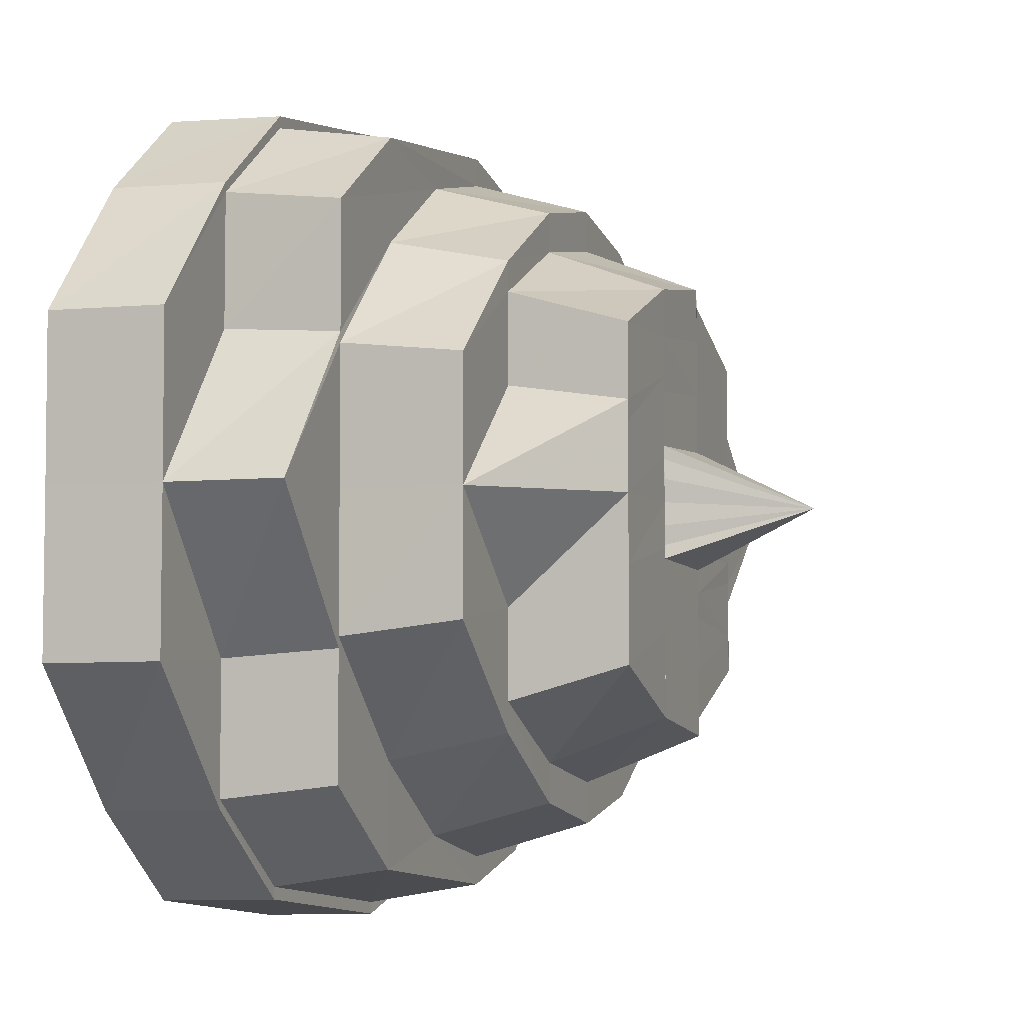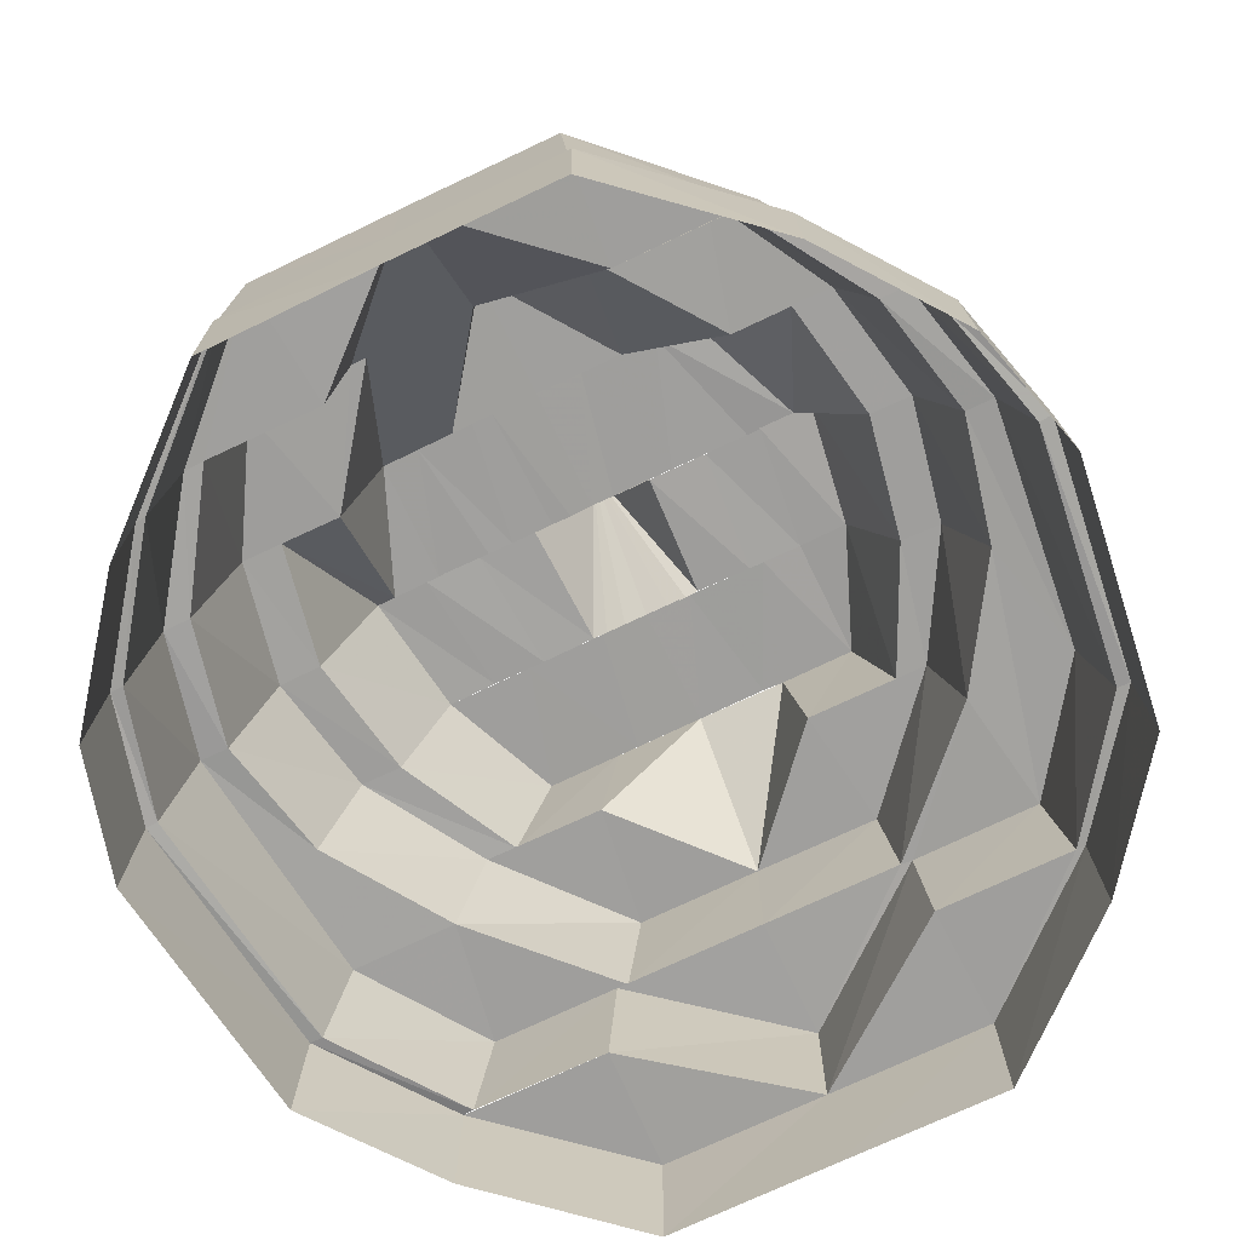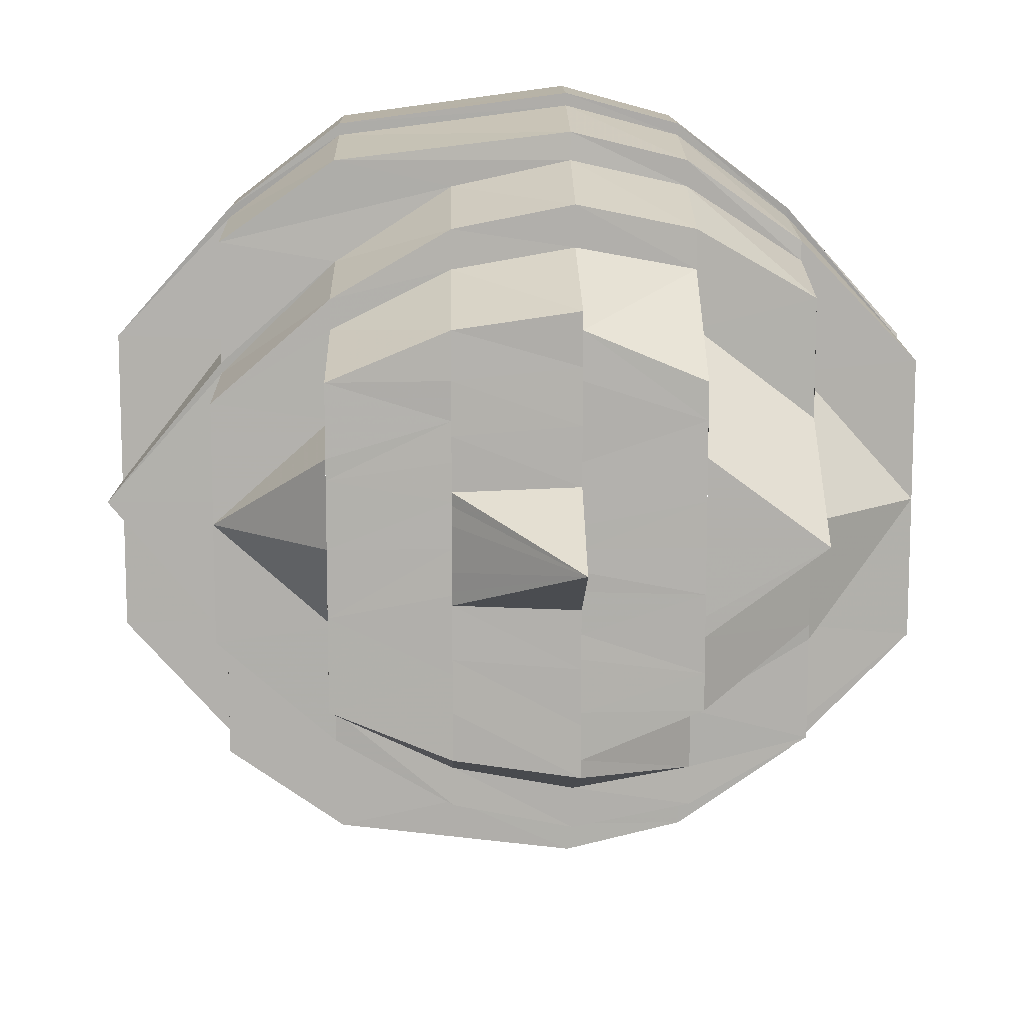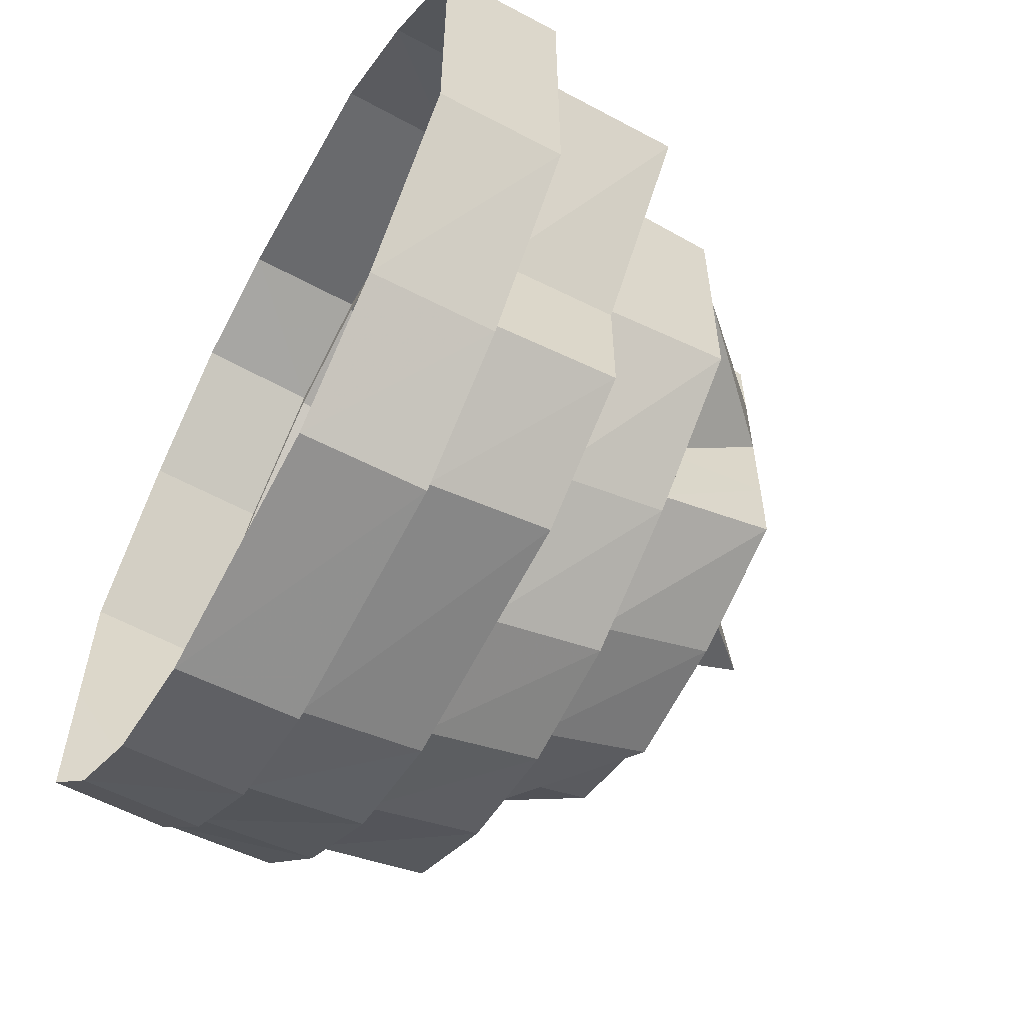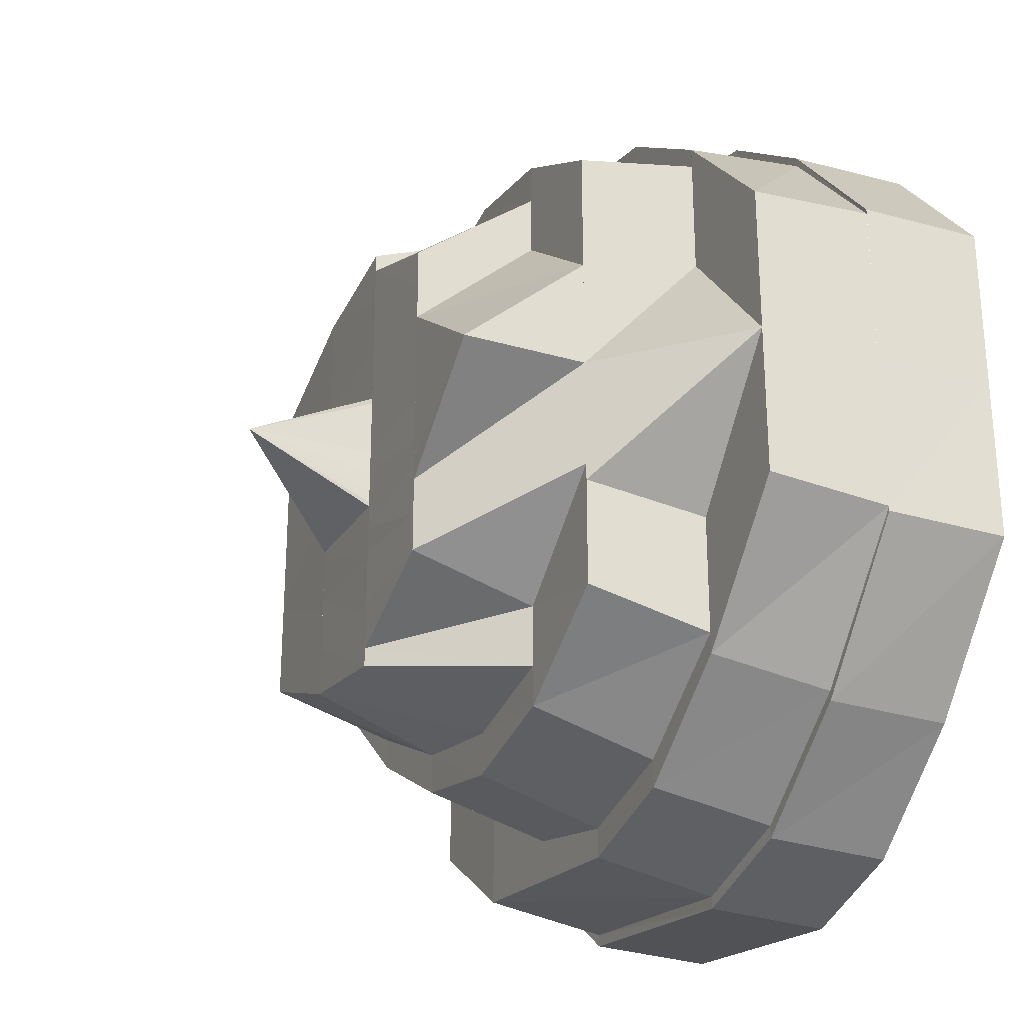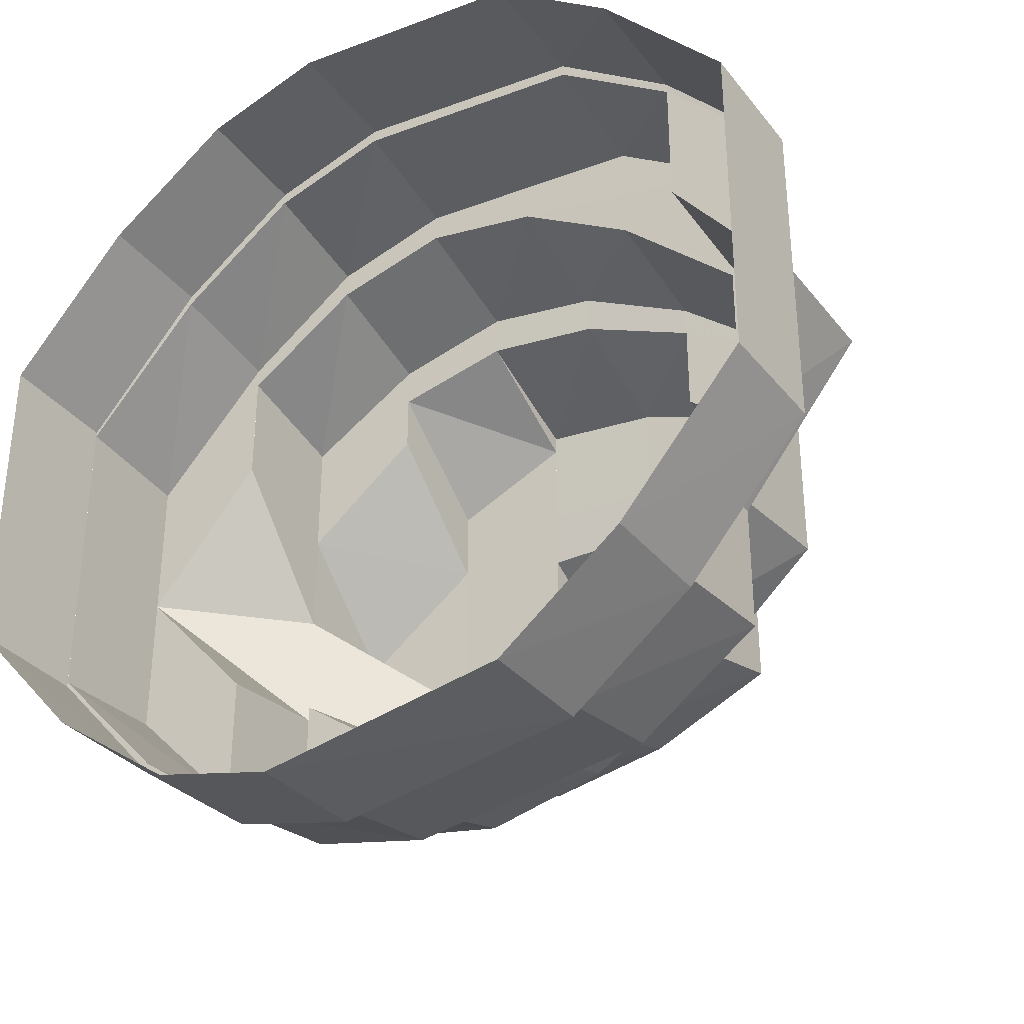
<metadata>
{"format":"obj","ext":"obj","renderer":"f3d","projection":"perspective","resolution":1024,"background":"white","views":[{"elev":-4.6,"azim":109.7,"up":"+Z"},{"elev":-71.7,"azim":-64.4,"up":"+Y"},{"elev":11.4,"azim":178.7,"up":"+Z"},{"elev":-59.6,"azim":61.6,"up":"+Z"},{"elev":-27.2,"azim":-113.8,"up":"+Z"},{"elev":-34.6,"azim":33.2,"up":"+Z"}]}
</metadata>
<code>
o 6790
v 2249 1885 17.4
v 2249 1885 17.39
v 2249 1885 17.4
v 2249 1885 17.42
v 2249 1885 17.4
v 2249 1885 17.43
v 2249 1885 17.42
v 2249 1885 17.39
v 2249 1885 17.39
v 2249 1885 17.43
v 2249 1885 17.43
v 2249 1885 17.43
v 2249 1885 17.42
v 2249 1885 17.4
v 2249 1885 17.42
v 2249 1885 17.43
v 2249 1885 17.43
v 2249 1885 17.43
v 2249 1885 17.44
v 2249 1885 17.44
v 2249 1885 17.43
v 2249 1885 17.43
v 2249 1885 17.43
v 2249 1885 17.43
v 2249 1885 17.43
v 2249 1885 17.43
v 2249 1885 17.43
v 2249 1885 17.43
v 2249 1885 17.42
v 2249 1885 17.42
v 2249 1885 17.42
v 2249 1885 17.4
v 2249 1885 17.44
v 2249 1885 17.43
v 2249 1885 17.43
v 2249 1885 17.43
v 2249 1885 17.44
v 2249 1885 17.42
v 2249 1885 17.43
v 2249 1885 17.42
v 2249 1885 17.43
v 2249 1885 17.43
v 2249 1885 17.42
v 2249 1885 17.42
v 2249 1885 17.4
v 2249 1885 17.39
v 2249 1885 17.38
v 2249 1885 17.39
v 2249 1885 17.38
v 2249 1885 17.37
v 2249 1885 17.38
v 2249 1885 17.37
v 2249 1885 17.37
v 2249 1885 17.37
v 2249 1885 17.37
v 2249 1885 17.38
v 2249 1885 17.37
v 2249 1885 17.37
v 2249 1885 17.37
v 2249 1885 17.37
v 2249 1885 17.37
v 2249 1885 17.37
v 2249 1885 17.37
v 2249 1885 17.38
v 2249 1885 17.38
v 2249 1885 17.38
v 2249 1885 17.38
v 2249 1885 17.39
v 2249 1885 17.39
v 2249 1885 17.39
v 2249 1885 17.39
v 2249 1885 17.4
v 2249 1885 17.4
v 2249 1885 17.42
v 2249 1885 17.42
v 2249 1885 17.43
v 2249 1885 17.42
v 2249 1885 17.43
v 2249 1885 17.44
v 2249 1885 17.43
v 2249 1885 17.43
v 2249 1885 17.42
v 2249 1885 17.43
v 2249 1885 17.43
v 2249 1885 17.43
v 2249 1885 17.44
v 2249 1885 17.44
v 2249 1885 17.44
v 2249 1885 17.4
v 2249 1885 17.39
v 2249 1885 17.39
v 2249 1885 17.38
v 2249 1885 17.37
v 2249 1885 17.38
v 2249 1885 17.39
v 2249 1885 17.38
v 2249 1885 17.39
v 2249 1885 17.38
v 2249 1885 17.38
v 2249 1885 17.37
v 2249 1885 17.37
v 2249 1885 17.37
v 2249 1885 17.38
v 2249 1885 17.37
v 2249 1885 17.37
v 2249 1885 17.37
v 2249 1885 17.38
v 2249 1885 17.37
v 2249 1885 17.39
v 2249 1885 17.38
v 2249 1885 17.37
v 2249 1885 17.37
v 2249 1885 17.38
v 2249 1885 17.39
v 2249 1885 17.39
v 2249 1885 17.39
v 2249 1885 17.38
v 2249 1885 17.39
v 2249 1885 17.4
v 2249 1885 17.39
v 2249 1885 17.4
v 2249 1885 17.39
v 2249 1885 17.4
v 2249 1885 17.38
v 2249 1885 17.38
v 2249 1885 17.4
v 2249 1885 17.4
v 2249 1885 17.41
v 2249 1885 17.42
v 2249 1885 17.43
v 2249 1885 17.41
v 2249 1885 17.42
v 2249 1885 17.43
v 2249 1885 17.42
v 2249 1885 17.43
v 2249 1885 17.43
v 2249 1885 17.43
v 2249 1885 17.43
v 2249 1885 17.44
v 2249 1885 17.43
v 2249 1885 17.43
v 2249 1885 17.42
v 2249 1885 17.42
v 2249 1885 17.43
v 2249 1885 17.42
v 2249 1885 17.41
v 2249 1885 17.43
v 2249 1885 17.43
v 2249 1885 17.41
v 2249 1885 17.42
v 2249 1885 17.4
v 2249 1885 17.4
v 2249 1885 17.4
v 2249 1885 17.42
v 2249 1885 17.4
v 2249 1885 17.4
v 2249 1885 17.43
v 2249 1885 17.42
v 2249 1885 17.42
v 2249 1885 17.41
v 2249 1885 17.42
v 2249 1885 17.41
v 2249 1885 17.41
v 2249 1885 17.4
v 2249 1885 17.4
v 2249 1885 17.4
v 2249 1885 17.4
v 2249 1885 17.4
v 2249 1885 17.4
v 2249 1885 17.4
v 2249 1885 17.4
v 2249 1885 17.4
v 2249 1885 17.4
v 2249 1885 17.39
v 2249 1885 17.39
v 2249 1885 17.39
v 2249 1885 17.39
v 2249 1885 17.39
v 2249 1885 17.4
v 2249 1885 17.4
v 2249 1885 17.4
v 2249 1885 17.4
v 2249 1885 17.41
v 2249 1885 17.41
v 2249 1885 17.41
v 2249 1885 17.4
v 2249 1885 17.41
v 2249 1885 17.41
v 2249 1885 17.41
v 2249 1885 17.42
v 2249 1885 17.42
v 2249 1885 17.4
v 2249 1885 17.42
v 2249 1885 17.42
v 2249 1885 17.42
v 2249 1885 17.41
v 2249 1885 17.42
v 2249 1885 17.42
v 2249 1885 17.42
v 2249 1885 17.41
v 2249 1885 17.43
v 2249 1885 17.42
v 2249 1885 17.42
v 2249 1885 17.41
v 2249 1885 17.4
v 2249 1885 17.41
v 2249 1885 17.42
v 2249 1885 17.42
v 2249 1885 17.41
v 2249 1885 17.4
v 2249 1885 17.41
v 2249 1885 17.42
v 2249 1885 17.41
v 2249 1885 17.43
v 2249 1885 17.43
v 2249 1885 17.42
v 2249 1885 17.43
v 2249 1885 17.43
v 2249 1885 17.43
v 2249 1885 17.43
v 2249 1885 17.43
v 2249 1885 17.43
v 2249 1885 17.42
v 2249 1885 17.43
v 2249 1885 17.42
v 2249 1885 17.4
v 2249 1885 17.42
v 2249 1885 17.39
v 2249 1885 17.4
v 2249 1885 17.42
v 2249 1885 17.41
v 2249 1885 17.4
v 2249 1885 17.4
v 2249 1885 17.41
v 2249 1885 17.42
v 2249 1885 17.41
v 2249 1885 17.39
v 2249 1885 17.4
v 2249 1885 17.4
v 2249 1885 17.39
v 2249 1885 17.39
v 2249 1885 17.4
v 2249 1885 17.38
v 2249 1885 17.38
v 2249 1885 17.38
v 2249 1885 17.37
v 2249 1885 17.41
v 2249 1885 17.4
v 2249 1885 17.4
v 2249 1885 17.39
v 2249 1885 17.39
v 2249 1885 17.38
v 2249 1885 17.4
v 2249 1885 17.39
v 2249 1885 17.39
v 2249 1885 17.41
v 2249 1885 17.42
v 2249 1885 17.41
v 2249 1885 17.41
v 2249 1885 17.41
v 2249 1885 17.4
v 2249 1885 17.4
v 2249 1885 17.39
v 2249 1885 17.39
v 2249 1885 17.38
v 2249 1885 17.38
v 2249 1885 17.38
v 2249 1885 17.38
v 2249 1885 17.38
v 2249 1885 17.37
v 2249 1885 17.37
v 2249 1885 17.37
v 2249 1885 17.37
v 2249 1885 17.37
v 2249 1885 17.38
v 2249 1885 17.37
v 2249 1885 17.39
v 2249 1885 17.38
v 2249 1885 17.38
v 2249 1885 17.38
v 2249 1885 17.37
v 2249 1885 17.37
v 2249 1885 17.38
v 2249 1885 17.39
v 2249 1885 17.4
v 2249 1885 17.39
v 2249 1885 17.38
v 2249 1885 17.38
v 2249 1885 17.38
v 2249 1885 17.39
v 2249 1885 17.38
v 2249 1885 17.39
v 2249 1885 17.39
v 2249 1885 17.39
v 2249 1885 17.39
v 2249 1885 17.4
v 2249 1885 17.4
v 2249 1885 17.4
v 2249 1885 17.4
v 2249 1885 17.41
v 2249 1885 17.41
v 2249 1885 17.39
v 2249 1885 17.4
v 2249 1885 17.38
v 2249 1885 17.39
v 2249 1885 17.41
v 2249 1885 17.4
v 2249 1885 17.4
v 2249 1885 17.4
v 2249 1885 17.4
v 2249 1885 17.4
v 2249 1885 17.4
v 2249 1885 17.39
v 2249 1885 17.38
v 2249 1885 17.39
v 2249 1885 17.38
v 2249 1885 17.39
v 2249 1885 17.39
v 2249 1885 17.42
v 2249 1885 17.43
v 2249 1885 17.42
v 2249 1885 17.42
v 2249 1885 17.41
v 2249 1885 17.41
f 1 2 3
f 4 3 5
f 6 7 4
f 5 8 9
f 10 11 6
f 12 13 11
f 13 14 15
f 16 12 17
f 18 17 10
f 19 16 20
f 21 20 18
f 20 17 22
f 20 23 17
f 24 19 25
f 26 25 21
f 27 24 28
f 29 28 26
f 30 27 31
f 32 31 29
f 33 34 23
f 35 34 36
f 37 33 35
f 34 38 39
f 36 38 40
f 41 39 42
f 42 43 44
f 38 1 43
f 40 1 45
f 45 2 46
f 2 47 48
f 46 47 49
f 47 50 51
f 49 50 52
f 50 53 54
f 52 53 55
f 56 54 57
f 57 58 59
f 53 60 58
f 55 60 61
f 59 62 63
f 60 64 62
f 61 64 65
f 63 66 67
f 64 68 66
f 65 68 69
f 67 70 71
f 68 72 70
f 70 72 73
f 72 74 73
f 73 74 75
f 74 76 75
f 77 76 78
f 76 79 80
f 78 79 81
f 82 80 83
f 83 84 85
f 79 86 84
f 81 86 37
f 85 87 88
f 86 33 87
f 89 90 91
f 90 92 8
f 92 93 94
f 8 94 95
f 95 94 96
f 97 96 98
f 99 100 96
f 93 101 102
f 103 102 104
f 101 105 106
f 105 107 108
f 107 109 110
f 111 108 112
f 112 110 113
f 113 114 115
f 115 73 32
f 114 73 116
f 117 116 118
f 73 31 119
f 120 119 121
f 122 123 120
f 124 122 125
f 126 121 127
f 119 128 121
f 123 129 128
f 129 130 128
f 121 128 131
f 128 132 131
f 130 133 132
f 131 132 134
f 132 135 134
f 133 136 135
f 132 137 135
f 138 139 137
f 140 138 141
f 142 140 143
f 134 135 144
f 134 144 145
f 146 134 145
f 135 147 144
f 135 22 147
f 136 148 147
f 146 145 149
f 149 145 150
f 151 146 149
f 121 146 151
f 151 149 152
f 153 151 152
f 145 154 150
f 155 156 153
f 154 157 158
f 150 154 159
f 150 159 160
f 160 159 161
f 160 161 162
f 163 160 162
f 163 162 164
f 152 163 165
f 166 163 167
f 168 152 166
f 169 152 170
f 171 169 168
f 172 153 169
f 172 169 173
f 174 153 172
f 175 174 172
f 176 174 175
f 176 177 174
f 178 177 176
f 179 173 180
f 181 179 182
f 183 184 182
f 184 185 180
f 185 186 180
f 187 188 184
f 189 188 187
f 189 190 188
f 191 190 189
f 186 192 180
f 191 193 190
f 194 193 191
f 193 195 190
f 190 195 196
f 194 197 193
f 193 198 195
f 197 198 193
f 199 200 195
f 201 197 202
f 203 204 198
f 204 205 206
f 197 207 198
f 208 209 207
f 209 210 211
f 212 211 213
f 214 207 197
f 215 214 197
f 214 216 207
f 217 214 215
f 154 217 215
f 144 217 154
f 144 147 217
f 217 218 214
f 147 218 217
f 218 216 214
f 147 219 218
f 218 220 216
f 221 222 219
f 222 223 220
f 148 224 218
f 224 225 216
f 223 226 227
f 226 228 229
f 230 227 231
f 231 229 232
f 225 233 234
f 235 234 236
f 233 237 238
f 236 238 239
f 239 240 241
f 238 240 242
f 241 243 244
f 245 246 243
f 247 242 248
f 200 249 247
f 242 250 248
f 249 251 250
f 251 252 250
f 248 250 253
f 250 254 253
f 253 254 255
f 196 247 256
f 257 258 196
f 196 256 259
f 259 256 260
f 256 248 260
f 260 248 192
f 248 261 192
f 192 261 262
f 261 263 262
f 261 255 263
f 255 264 263
f 255 265 264
f 254 265 255
f 254 266 265
f 267 266 254
f 265 268 264
f 267 269 266
f 243 269 267
f 243 270 269
f 100 271 270
f 270 272 269
f 270 106 272
f 271 273 272
f 269 272 274
f 269 274 266
f 273 275 276
f 275 277 278
f 274 276 279
f 279 278 280
f 281 282 274
f 282 283 279
f 283 284 280
f 284 285 286
f 274 279 287
f 266 274 287
f 266 287 265
f 279 280 288
f 287 279 288
f 288 280 125
f 265 287 268
f 287 288 268
f 288 125 289
f 268 288 289
f 289 125 290
f 268 289 291
f 264 268 291
f 264 291 292
f 291 289 178
f 289 290 178
f 292 291 293
f 292 293 294
f 294 293 295
f 294 295 296
f 296 295 297
f 178 290 177
f 296 298 299
f 300 301 299
f 290 302 177
f 177 302 303
f 302 121 303
f 290 120 302
f 304 305 290
f 306 300 180
f 164 306 180
f 307 296 180
f 308 307 180
f 192 308 180
f 309 310 180
f 311 309 180
f 312 311 180
f 313 314 315
f 316 317 318
f 319 320 321
f 322 323 324

</code>
